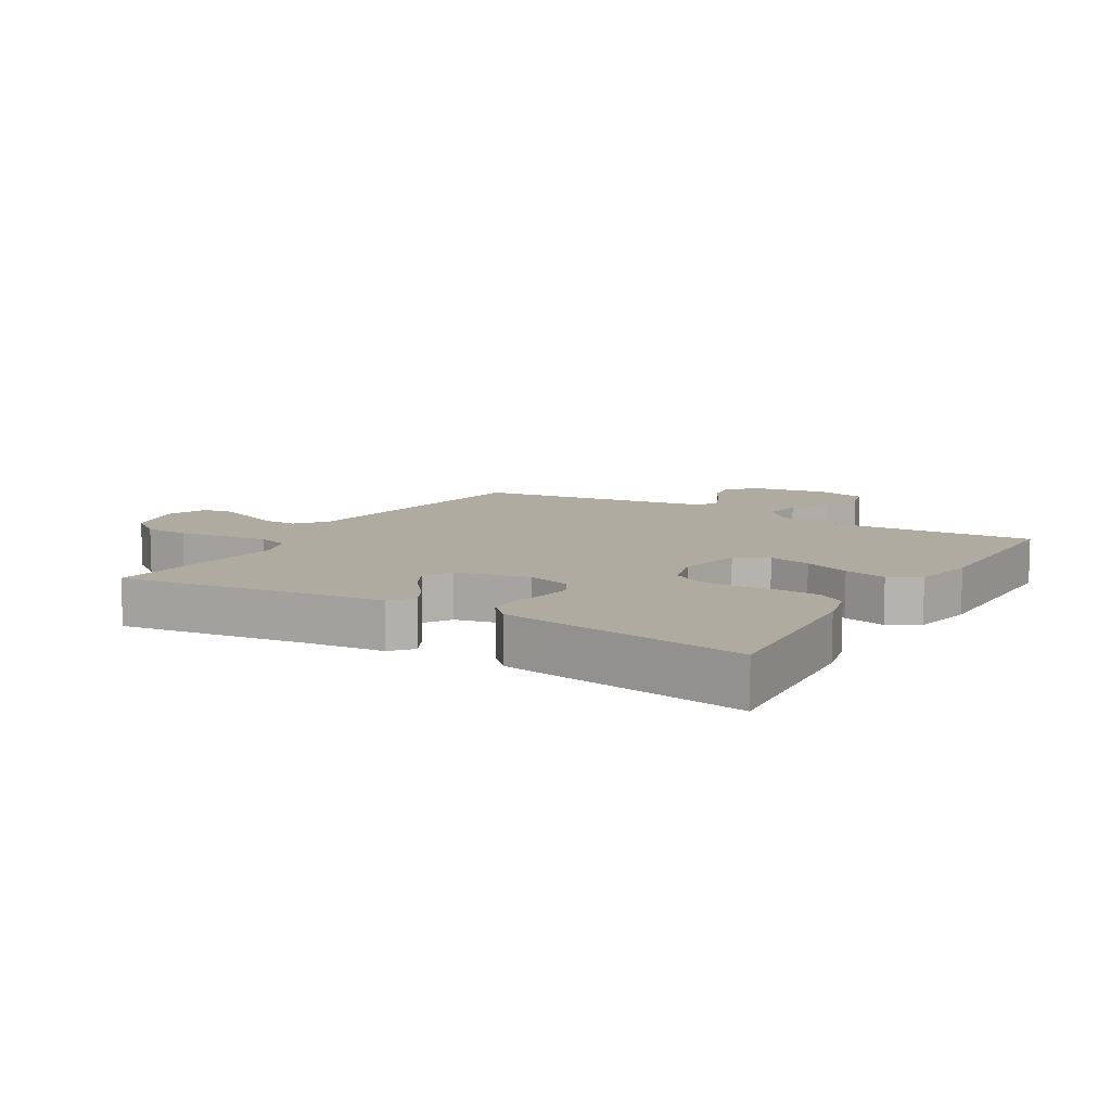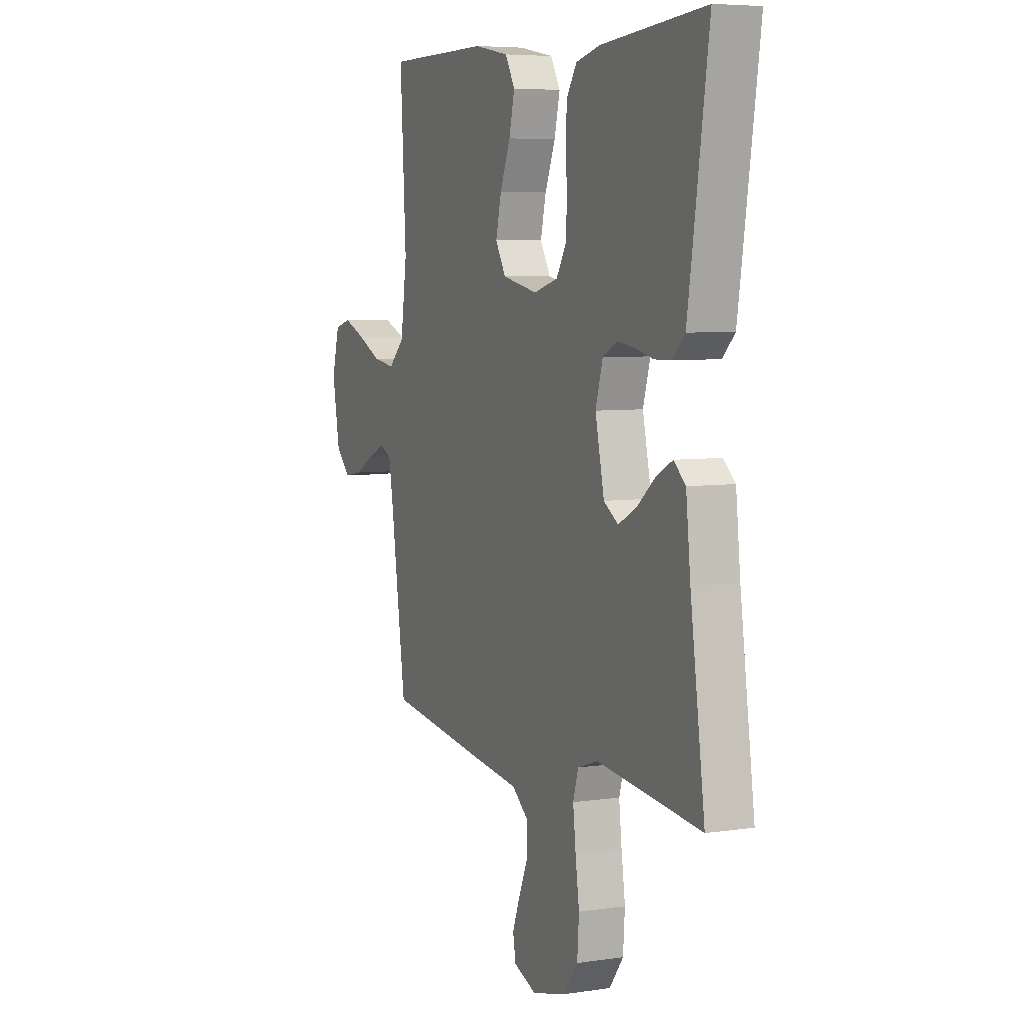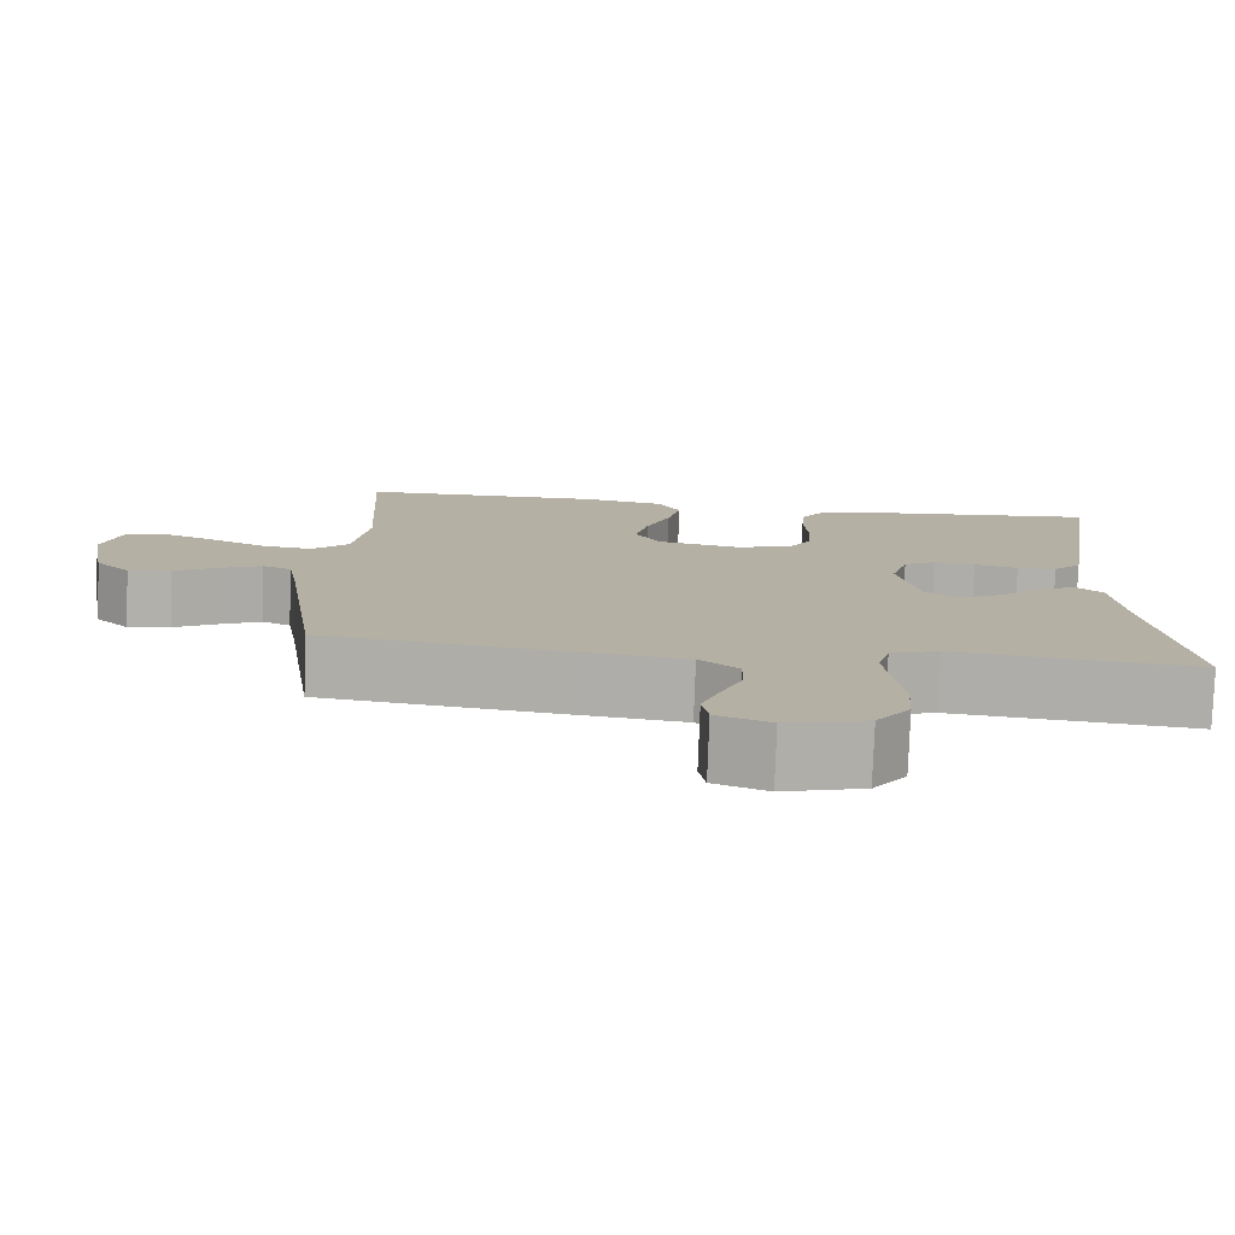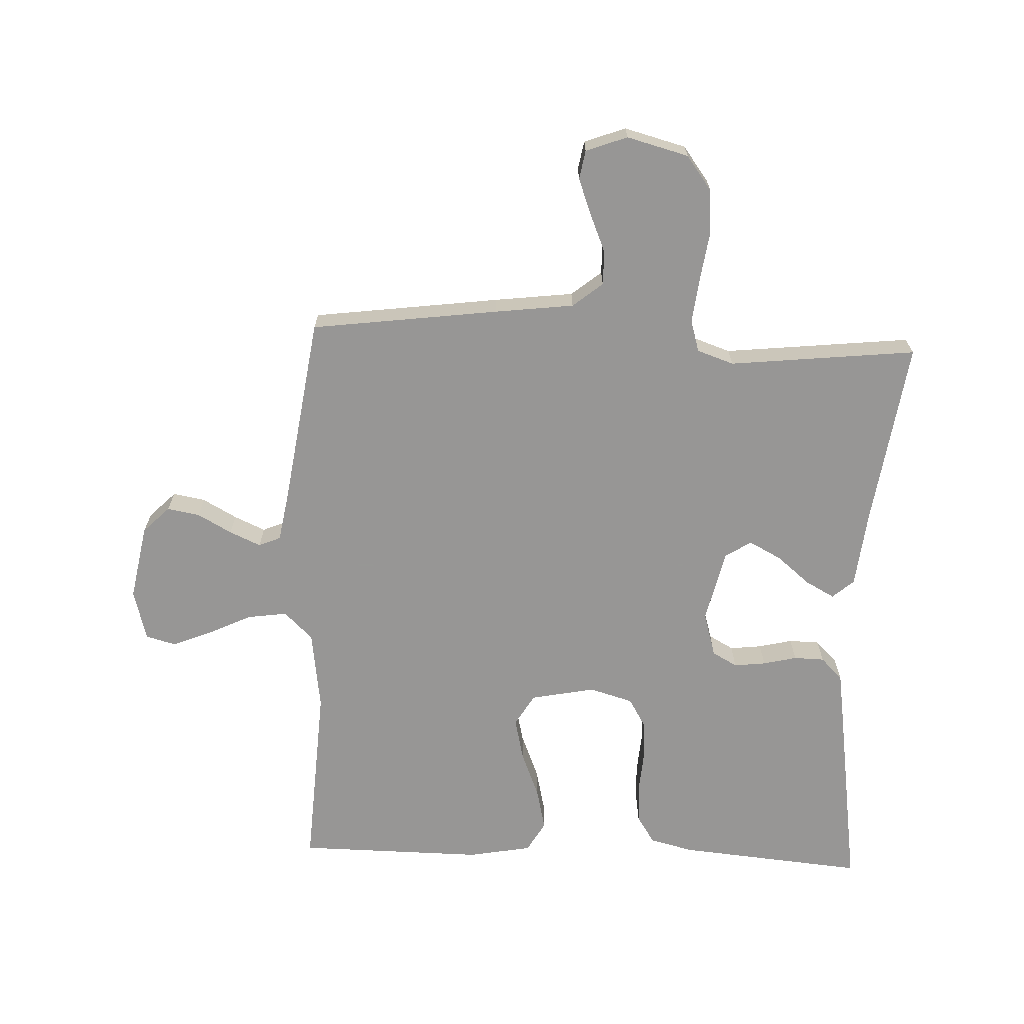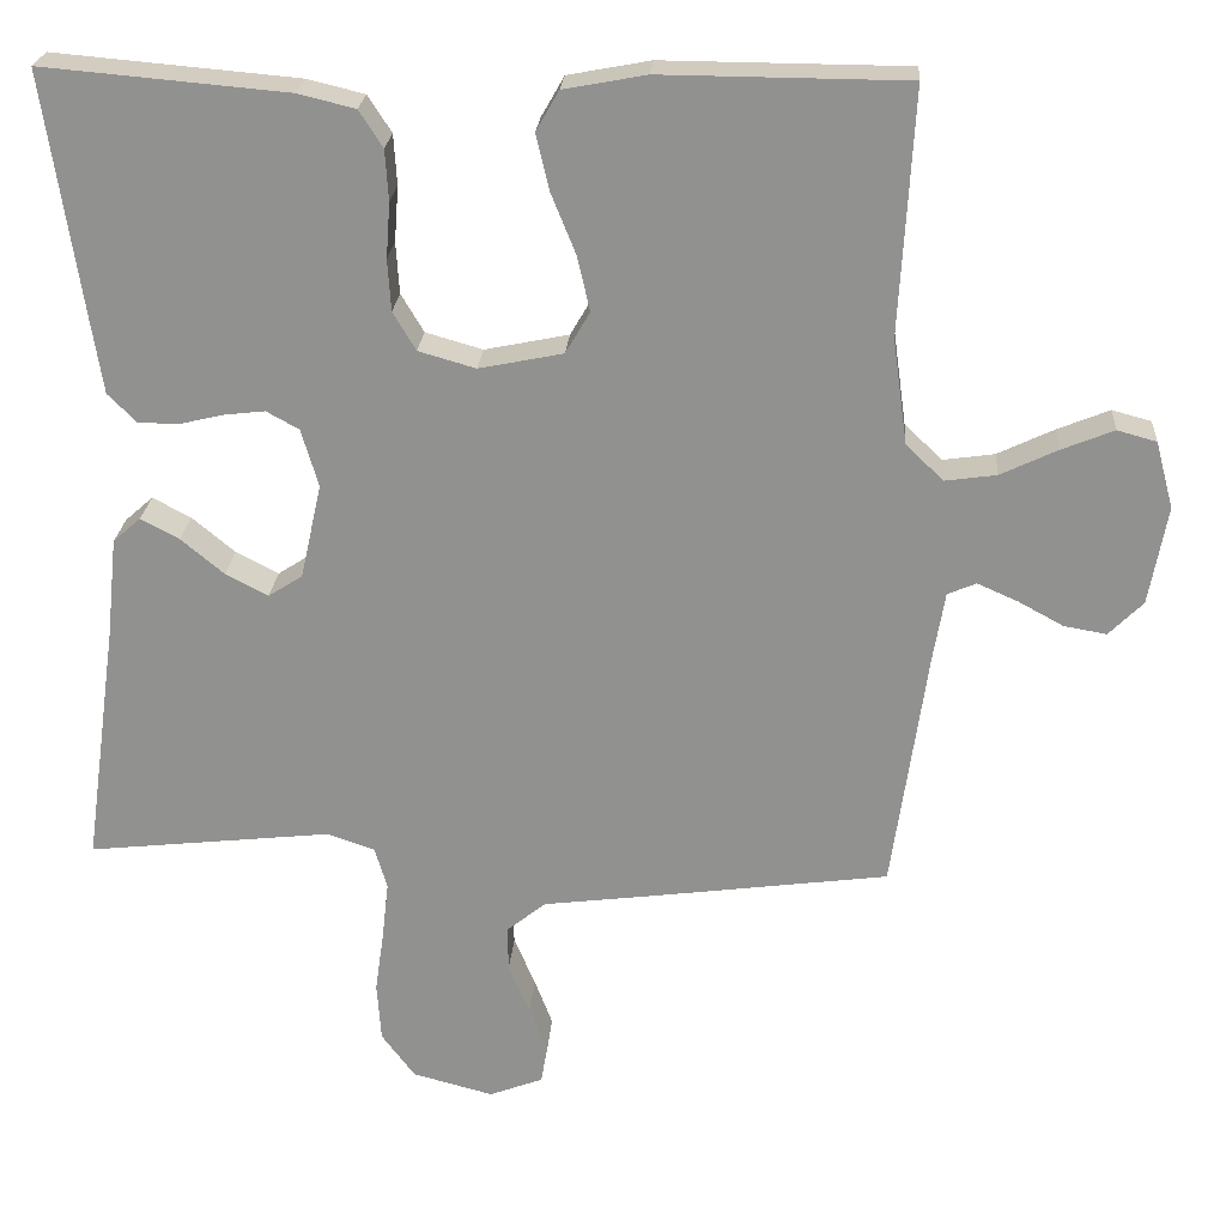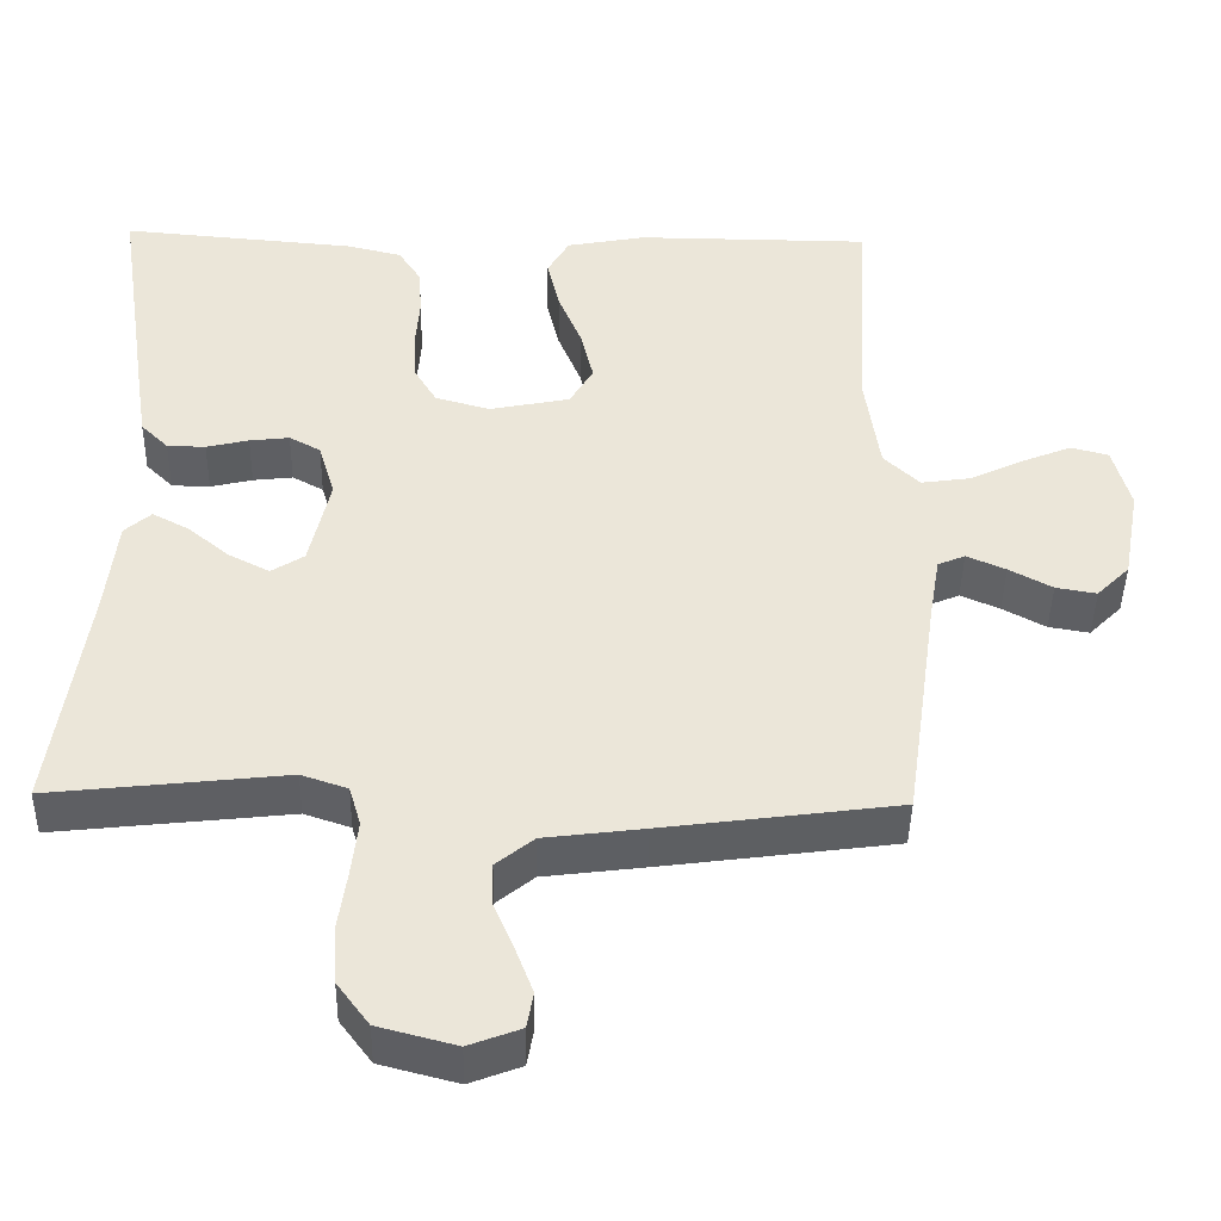
<metadata>
{"format":"obj","ext":"obj","renderer":"f3d","projection":"perspective","resolution":1024,"background":"white","views":[{"elev":9.8,"azim":-59.0,"up":"+Y"},{"elev":6.0,"azim":-114.1,"up":"+Z"},{"elev":-78.6,"azim":177.9,"up":"+Z"},{"elev":-68.0,"azim":177.5,"up":"+Y"},{"elev":23.5,"azim":4.1,"up":"+Z"},{"elev":-43.5,"azim":-1.1,"up":"+Z"}]}
</metadata>
<code>
v 0.5 0.07 -0.5
v 0.2 0.07 -0.54
v 0.073 0.07 -0.556
v 0.025 0.07 -0.595
v 0.026 0.07 -0.65
v 0.052 0.07 -0.711
v 0.074 0.07 -0.769
v 0.066 0.07 -0.815
v 0 0.07 -0.84
v -0.099 0.07 -0.814
v -0.14 0.07 -0.759
v -0.145 0.07 -0.686
v -0.134 0.07 -0.609
v -0.126 0.07 -0.538
v -0.141 0.07 -0.487
v -0.2 0.07 -0.467
v -0.5 0.07 -0.5
v -0.458 0.07 -0.2
v -0.445 0.07 -0.078
v -0.411 0.07 -0.048
v -0.364 0.07 -0.073
v -0.311 0.07 -0.117
v -0.259 0.07 -0.144
v -0.217 0.07 -0.117
v -0.191 0.07 0
v -0.212 0.07 0.071
v -0.252 0.07 0.093
v -0.303 0.07 0.087
v -0.357 0.07 0.074
v -0.406 0.07 0.075
v -0.441 0.07 0.11
v -0.455 0.07 0.2
v -0.5 0.07 0.5
v -0.2 0.07 0.474
v -0.13 0.07 0.457
v -0.101 0.07 0.412
v -0.097 0.07 0.35
v -0.102 0.07 0.282
v -0.098 0.07 0.219
v -0.07 0.07 0.172
v 0 0.07 0.152
v 0.103 0.07 0.173
v 0.133 0.07 0.224
v 0.117 0.07 0.292
v 0.087 0.07 0.366
v 0.071 0.07 0.434
v 0.099 0.07 0.483
v 0.2 0.07 0.502
v 0.5 0.07 0.5
v 0.483 0.07 0.2
v 0.501 0.07 0.071
v 0.547 0.07 0.027
v 0.61 0.07 0.036
v 0.679 0.07 0.069
v 0.743 0.07 0.095
v 0.791 0.07 0.082
v 0.813 0.07 0
v 0.791 0.07 -0.121
v 0.749 0.07 -0.163
v 0.697 0.07 -0.154
v 0.642 0.07 -0.124
v 0.592 0.07 -0.102
v 0.557 0.07 -0.117
v 0.543 0.07 -0.2
v 0.5 0 -0.5
v 0.2 0 -0.54
v 0.073 0 -0.556
v 0.025 0 -0.595
v 0.026 0 -0.65
v 0.052 0 -0.711
v 0.074 0 -0.769
v 0.066 0 -0.815
v 0 0 -0.84
v -0.099 0 -0.814
v -0.14 0 -0.759
v -0.145 0 -0.686
v -0.134 0 -0.609
v -0.126 0 -0.538
v -0.141 0 -0.487
v -0.2 0 -0.467
v -0.5 0 -0.5
v -0.458 0 -0.2
v -0.445 0 -0.078
v -0.411 0 -0.048
v -0.364 0 -0.073
v -0.311 0 -0.117
v -0.259 0 -0.144
v -0.217 0 -0.117
v -0.191 0 0
v -0.212 0 0.071
v -0.252 0 0.093
v -0.303 0 0.087
v -0.357 0 0.074
v -0.406 0 0.075
v -0.441 0 0.11
v -0.455 0 0.2
v -0.5 0 0.5
v -0.2 0 0.474
v -0.13 0 0.457
v -0.101 0 0.412
v -0.097 0 0.35
v -0.102 0 0.282
v -0.098 0 0.219
v -0.07 0 0.172
v 0 0 0.152
v 0.103 0 0.173
v 0.133 0 0.224
v 0.117 0 0.292
v 0.087 0 0.366
v 0.071 0 0.434
v 0.099 0 0.483
v 0.2 0 0.502
v 0.5 0 0.5
v 0.483 0 0.2
v 0.501 0 0.071
v 0.547 0 0.027
v 0.61 0 0.036
v 0.679 0 0.069
v 0.743 0 0.095
v 0.791 0 0.082
v 0.813 0 0
v 0.791 0 -0.121
v 0.749 0 -0.163
v 0.697 0 -0.154
v 0.642 0 -0.124
v 0.592 0 -0.102
v 0.557 0 -0.117
v 0.543 0 -0.2
f 59 60 61
f 58 59 61
f 57 58 61
f 56 57 61
f 55 56 61
f 54 55 61
f 53 54 61
f 52 53 61 62
f 51 52 62 63
f 48 49 50
f 47 48 50
f 46 47 50
f 45 46 50
f 44 45 50
f 43 44 50 51
f 51 63 64
f 43 51 64
f 42 43 64
f 36 37 38
f 35 36 38
f 34 35 38
f 33 34 38
f 32 33 38
f 31 32 38
f 30 31 38
f 29 30 38
f 28 29 38
f 27 28 38 39
f 26 27 39 40
f 20 21 22
f 19 20 22
f 18 19 22
f 18 22 23
f 17 18 23
f 16 17 23
f 15 16 23 24
f 11 12 13
f 10 11 13
f 9 10 13
f 8 9 13
f 7 8 13
f 6 7 13
f 5 6 13
f 4 5 13 14
f 15 24 25
f 14 15 25
f 4 14 25
f 3 4 25
f 3 25 26
f 2 3 26
f 1 2 26
f 64 1 26
f 42 64 26
f 41 42 26
f 26 40 41
f 125 124 123
f 125 123 122
f 125 122 121
f 125 121 120
f 125 120 119
f 125 119 118
f 125 118 117
f 126 125 117 116
f 127 126 116 115
f 114 113 112
f 114 112 111
f 114 111 110
f 114 110 109
f 114 109 108
f 115 114 108 107
f 128 127 115
f 128 115 107
f 128 107 106
f 102 101 100
f 102 100 99
f 102 99 98
f 102 98 97
f 102 97 96
f 102 96 95
f 102 95 94
f 102 94 93
f 102 93 92
f 103 102 92 91
f 104 103 91 90
f 86 85 84
f 86 84 83
f 86 83 82
f 87 86 82
f 87 82 81
f 87 81 80
f 88 87 80 79
f 77 76 75
f 77 75 74
f 77 74 73
f 77 73 72
f 77 72 71
f 77 71 70
f 77 70 69
f 78 77 69 68
f 89 88 79
f 89 79 78
f 89 78 68
f 89 68 67
f 90 89 67
f 90 67 66
f 90 66 65
f 90 65 128
f 90 128 106
f 90 106 105
f 105 104 90
f 1 65 66 2
f 2 66 67 3
f 3 67 68 4
f 4 68 69 5
f 5 69 70 6
f 6 70 71 7
f 7 71 72 8
f 8 72 73 9
f 9 73 74 10
f 10 74 75 11
f 11 75 76 12
f 12 76 77 13
f 13 77 78 14
f 14 78 79 15
f 15 79 80 16
f 16 80 81 17
f 17 81 82 18
f 18 82 83 19
f 19 83 84 20
f 20 84 85 21
f 21 85 86 22
f 22 86 87 23
f 23 87 88 24
f 24 88 89 25
f 25 89 90 26
f 26 90 91 27
f 27 91 92 28
f 28 92 93 29
f 29 93 94 30
f 30 94 95 31
f 31 95 96 32
f 32 96 97 33
f 33 97 98 34
f 34 98 99 35
f 35 99 100 36
f 36 100 101 37
f 37 101 102 38
f 38 102 103 39
f 39 103 104 40
f 40 104 105 41
f 41 105 106 42
f 42 106 107 43
f 43 107 108 44
f 44 108 109 45
f 45 109 110 46
f 46 110 111 47
f 47 111 112 48
f 48 112 113 49
f 49 113 114 50
f 50 114 115 51
f 51 115 116 52
f 52 116 117 53
f 53 117 118 54
f 54 118 119 55
f 55 119 120 56
f 56 120 121 57
f 57 121 122 58
f 58 122 123 59
f 59 123 124 60
f 60 124 125 61
f 61 125 126 62
f 62 126 127 63
f 63 127 128 64
f 64 128 65 1

</code>
